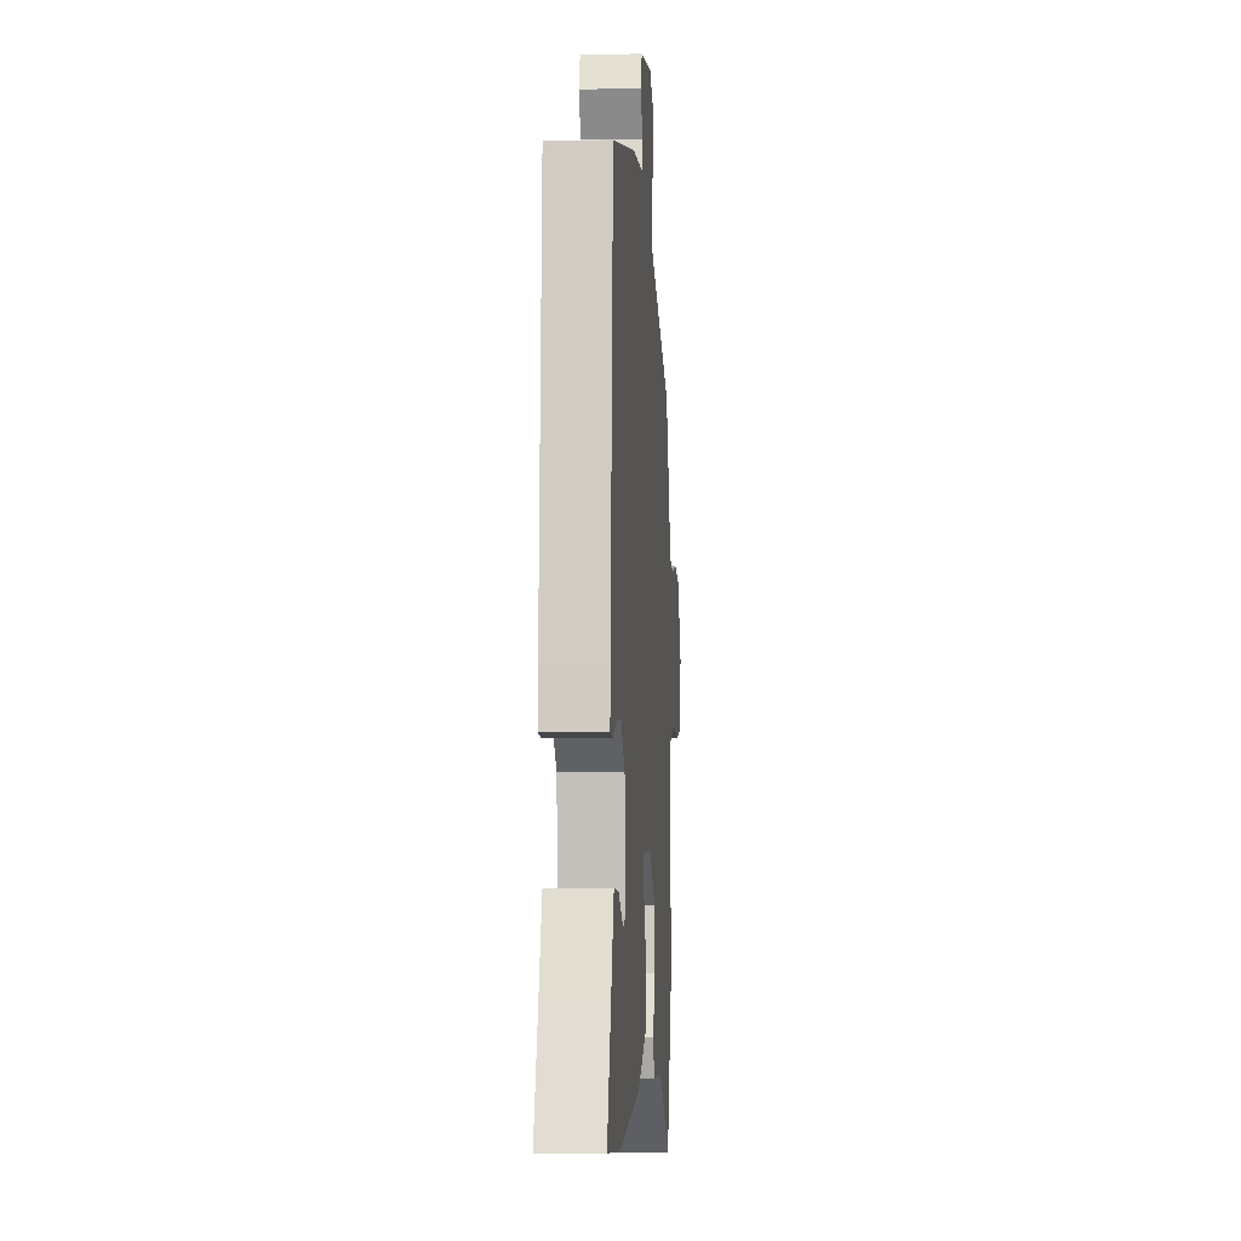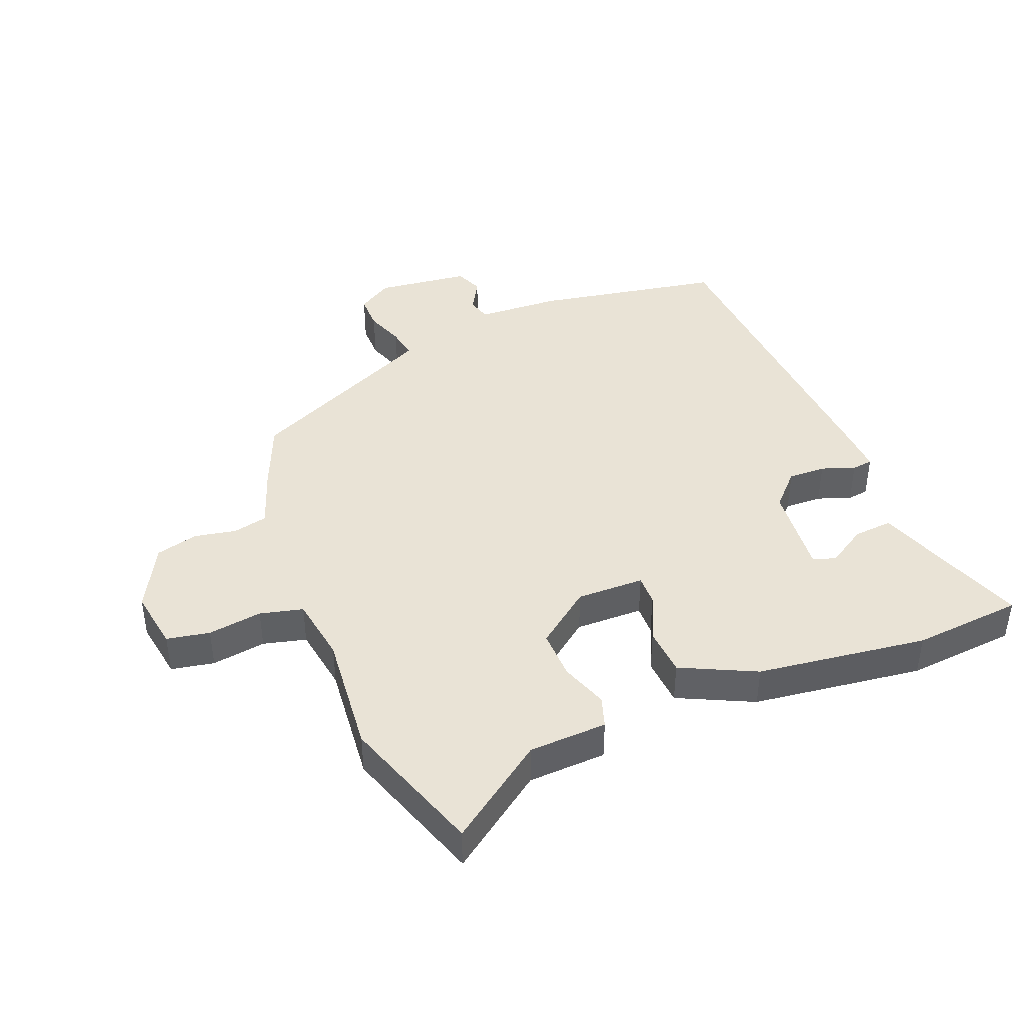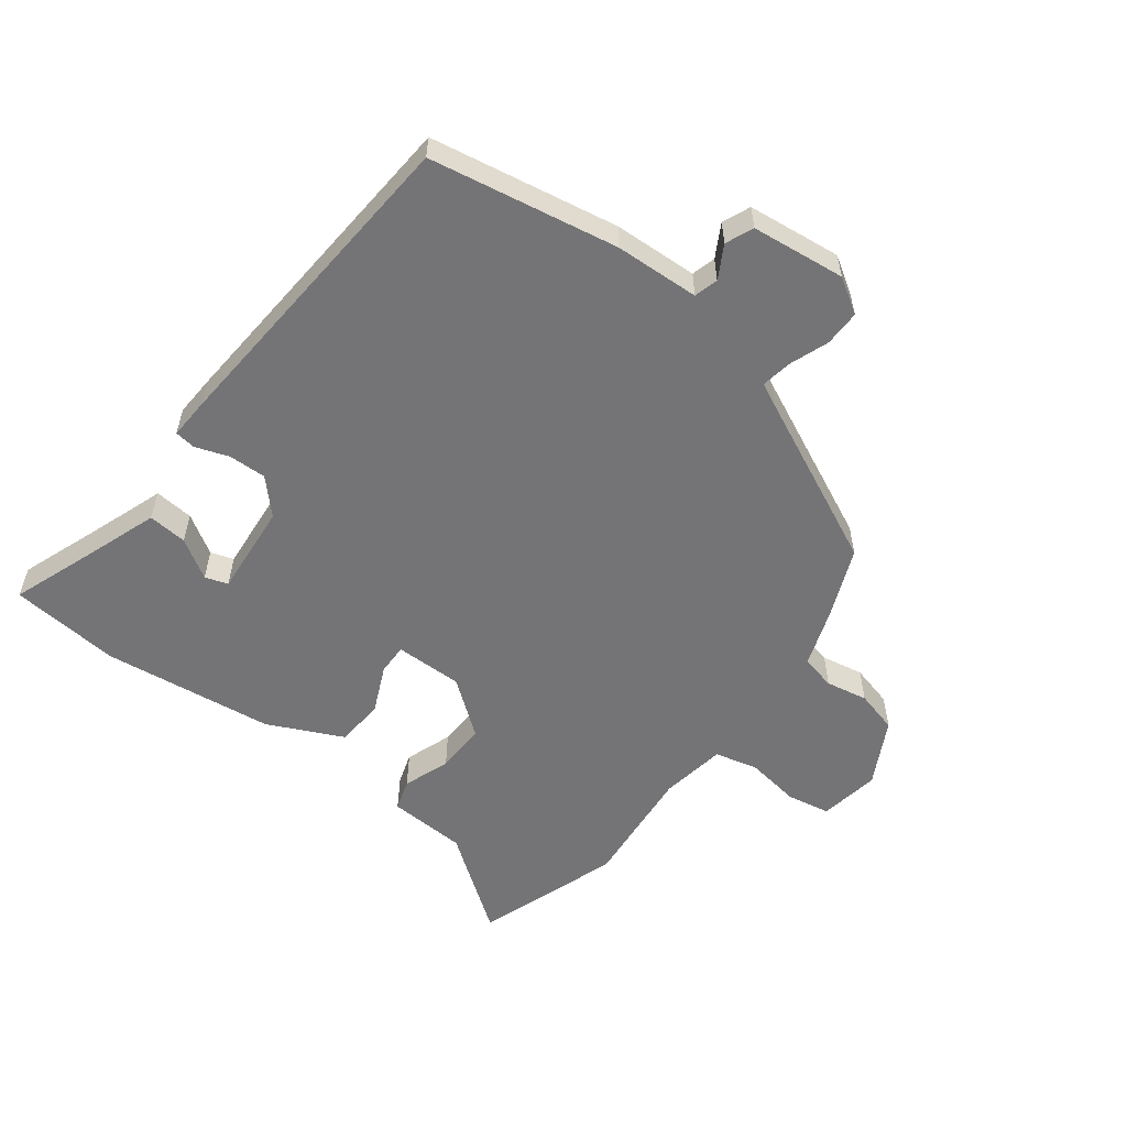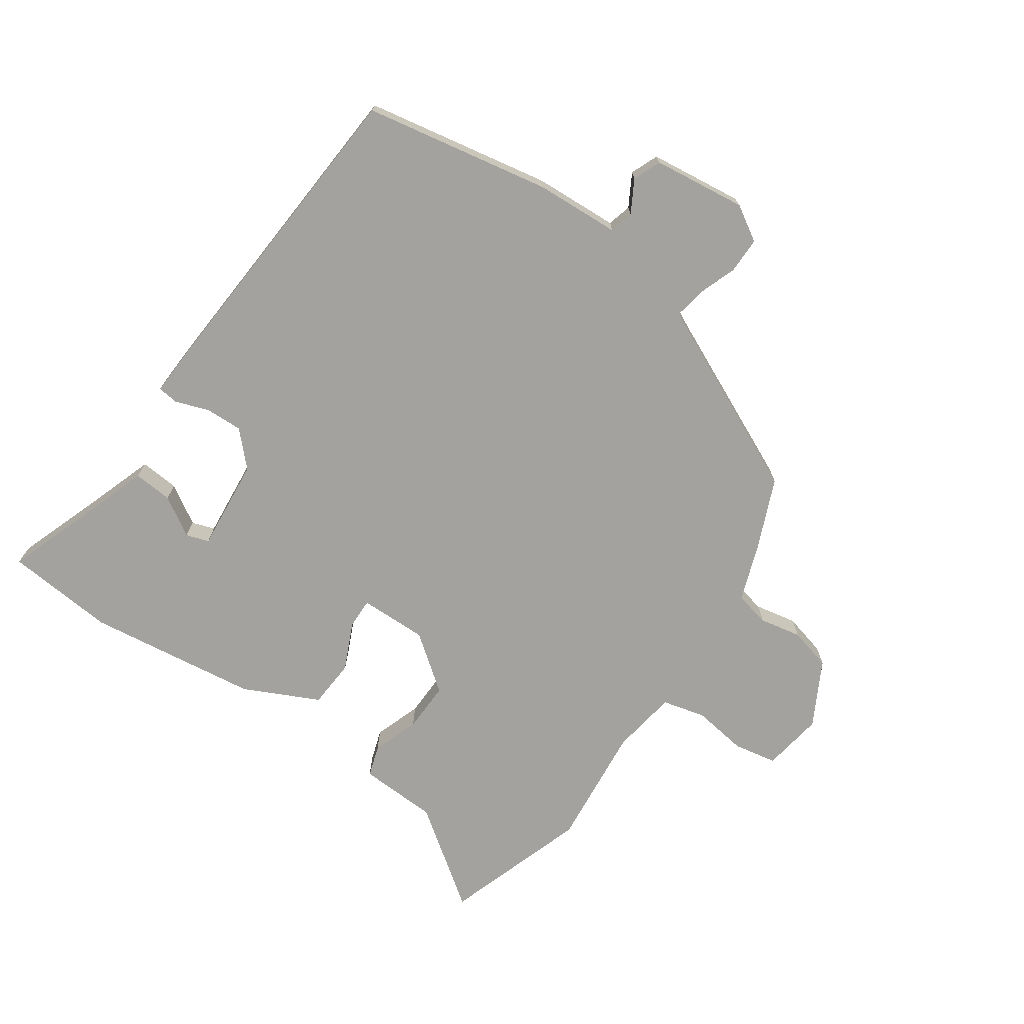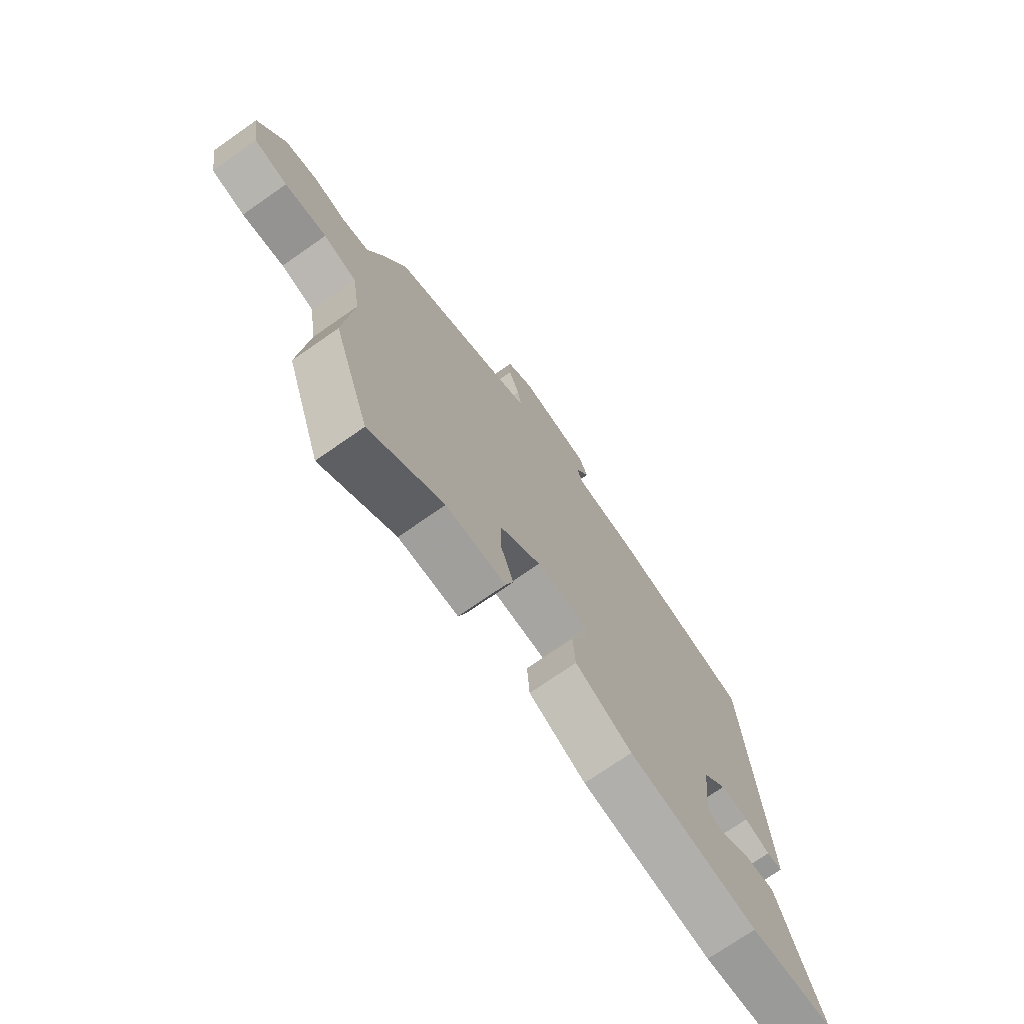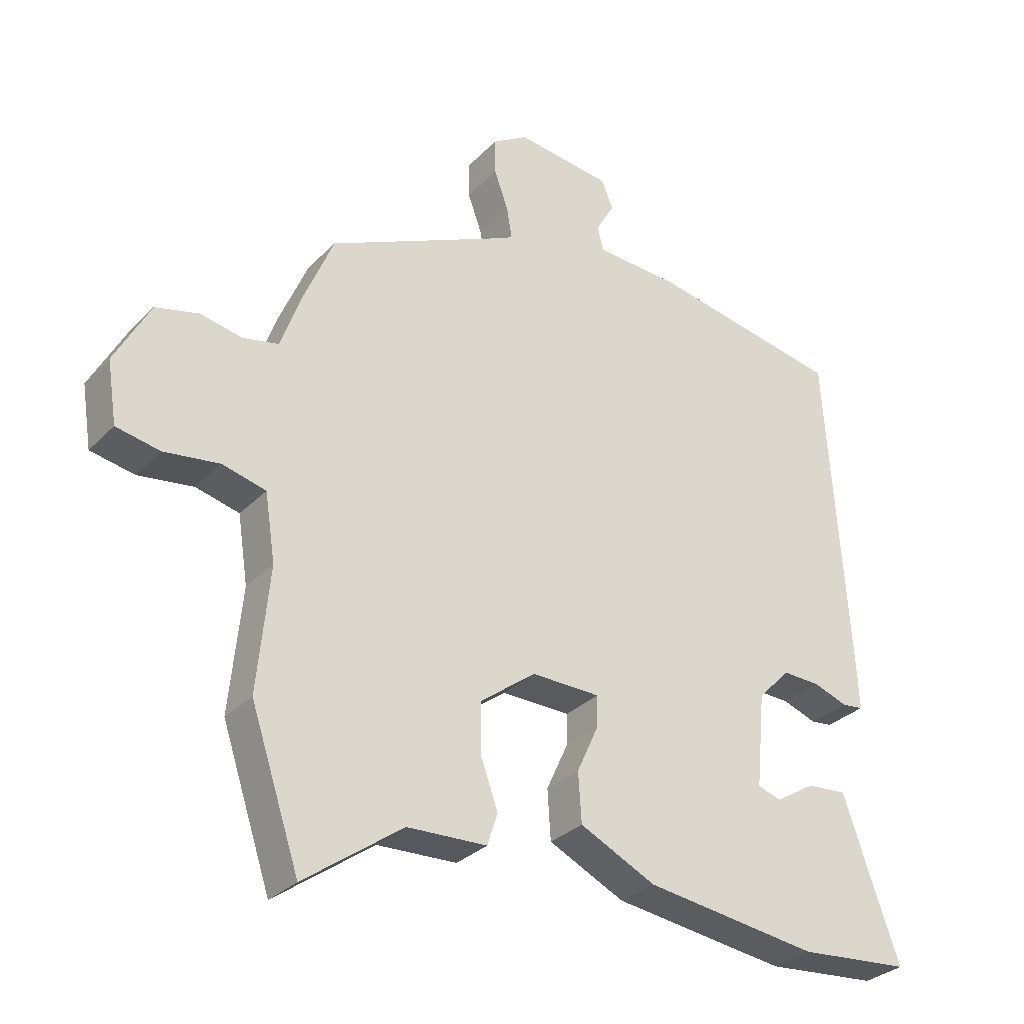
<metadata>
{"format":"obj","ext":"obj","renderer":"f3d","projection":"perspective","resolution":1024,"background":"white","views":[{"elev":-3.8,"azim":-85.8,"up":"+Z"},{"elev":42.3,"azim":158.0,"up":"+Y"},{"elev":-56.3,"azim":-37.6,"up":"+Y"},{"elev":-72.6,"azim":-34.7,"up":"+Y"},{"elev":-73.0,"azim":124.9,"up":"+Z"},{"elev":-30.5,"azim":144.8,"up":"+Z"}]}
</metadata>
<code>
v -0.45 0.07 0.484
v -0.154 0.07 0.539
v -0.021 0.07 0.546
v -0.011 0.07 0.584
v -0.04 0.07 0.635
v -0.022 0.07 0.679
v 0.126 0.07 0.697
v 0.181 0.07 0.663
v 0.181 0.07 0.606
v 0.159 0.07 0.545
v 0.151 0.07 0.496
v 0.19 0.07 0.477
v 0.454 0.07 0.355
v 0.5 0.07 0.246
v 0.533 0.07 0.154
v 0.588 0.07 0.142
v 0.654 0.07 0.155
v 0.721 0.07 0.138
v 0.776 0.07 0.036
v 0.761 0.07 -0.06
v 0.693 0.07 -0.073
v 0.607 0.07 -0.061
v 0.539 0.07 -0.078
v 0.523 0.07 -0.182
v 0.542 0.07 -0.375
v 0.466 0.07 -0.602
v 0.313 0.07 -0.492
v 0.189 0.07 -0.487
v 0.173 0.07 -0.438
v 0.199 0.07 -0.364
v 0.201 0.07 -0.285
v 0.114 0.07 -0.219
v 0.007 0.07 -0.221
v 0.008 0.07 -0.269
v 0.042 0.07 -0.343
v 0.037 0.07 -0.42
v -0.081 0.07 -0.477
v -0.351 0.07 -0.513
v -0.525 0.07 -0.498
v -0.476 0.07 -0.361
v -0.438 0.07 -0.251
v -0.376 0.07 -0.256
v -0.314 0.07 -0.294
v -0.278 0.07 -0.282
v -0.292 0.07 -0.136
v -0.342 0.07 -0.084
v -0.401 0.07 -0.086
v -0.454 0.07 -0.105
v -0.487 0.07 -0.101
v -0.484 0.07 -0.036
v -0.45 0 0.484
v -0.154 0 0.539
v -0.021 0 0.546
v -0.011 0 0.584
v -0.04 0 0.635
v -0.022 0 0.679
v 0.126 0 0.697
v 0.181 0 0.663
v 0.181 0 0.606
v 0.159 0 0.545
v 0.151 0 0.496
v 0.19 0 0.477
v 0.454 0 0.355
v 0.5 0 0.246
v 0.533 0 0.154
v 0.588 0 0.142
v 0.654 0 0.155
v 0.721 0 0.138
v 0.776 0 0.036
v 0.761 0 -0.06
v 0.693 0 -0.073
v 0.607 0 -0.061
v 0.539 0 -0.078
v 0.523 0 -0.182
v 0.542 0 -0.375
v 0.466 0 -0.602
v 0.313 0 -0.492
v 0.189 0 -0.487
v 0.173 0 -0.438
v 0.199 0 -0.364
v 0.201 0 -0.285
v 0.114 0 -0.219
v 0.007 0 -0.221
v 0.008 0 -0.269
v 0.042 0 -0.343
v 0.037 0 -0.42
v -0.081 0 -0.477
v -0.351 0 -0.513
v -0.525 0 -0.498
v -0.476 0 -0.361
v -0.438 0 -0.251
v -0.376 0 -0.256
v -0.314 0 -0.294
v -0.278 0 -0.282
v -0.292 0 -0.136
v -0.342 0 -0.084
v -0.401 0 -0.086
v -0.454 0 -0.105
v -0.487 0 -0.101
v -0.484 0 -0.036
f 47 48 49 50
f 46 47 50 1
f 45 46 1 2
f 44 45 2 3
f 40 41 42 43
f 40 43 44
f 39 40 44
f 38 39 44
f 37 38 44
f 34 35 36 37
f 33 34 37 44
f 27 28 29 30
f 27 30 31
f 24 25 26 27
f 23 24 27 31
f 19 20 21 22
f 19 22 23
f 16 17 18 19
f 15 16 19 23
f 12 13 14 15
f 11 12 15 23
f 7 8 9 10
f 7 10 11
f 4 5 6 7
f 3 4 7 11
f 33 44 3 11
f 11 23 31 32
f 11 32 33
f 100 99 98 97
f 51 100 97 96
f 52 51 96 95
f 53 52 95 94
f 93 92 91 90
f 94 93 90
f 94 90 89
f 94 89 88
f 94 88 87
f 87 86 85 84
f 94 87 84 83
f 80 79 78 77
f 81 80 77
f 77 76 75 74
f 81 77 74 73
f 72 71 70 69
f 73 72 69
f 69 68 67 66
f 73 69 66 65
f 65 64 63 62
f 73 65 62 61
f 60 59 58 57
f 61 60 57
f 57 56 55 54
f 61 57 54 53
f 61 53 94 83
f 82 81 73 61
f 83 82 61
f 1 51 52 2
f 2 52 53 3
f 3 53 54 4
f 4 54 55 5
f 5 55 56 6
f 6 56 57 7
f 7 57 58 8
f 8 58 59 9
f 9 59 60 10
f 10 60 61 11
f 11 61 62 12
f 12 62 63 13
f 13 63 64 14
f 14 64 65 15
f 15 65 66 16
f 16 66 67 17
f 17 67 68 18
f 18 68 69 19
f 19 69 70 20
f 20 70 71 21
f 21 71 72 22
f 22 72 73 23
f 23 73 74 24
f 24 74 75 25
f 25 75 76 26
f 26 76 77 27
f 27 77 78 28
f 28 78 79 29
f 29 79 80 30
f 30 80 81 31
f 31 81 82 32
f 32 82 83 33
f 33 83 84 34
f 34 84 85 35
f 35 85 86 36
f 36 86 87 37
f 37 87 88 38
f 38 88 89 39
f 39 89 90 40
f 40 90 91 41
f 41 91 92 42
f 42 92 93 43
f 43 93 94 44
f 44 94 95 45
f 45 95 96 46
f 46 96 97 47
f 47 97 98 48
f 48 98 99 49
f 49 99 100 50
f 50 100 51 1

</code>
